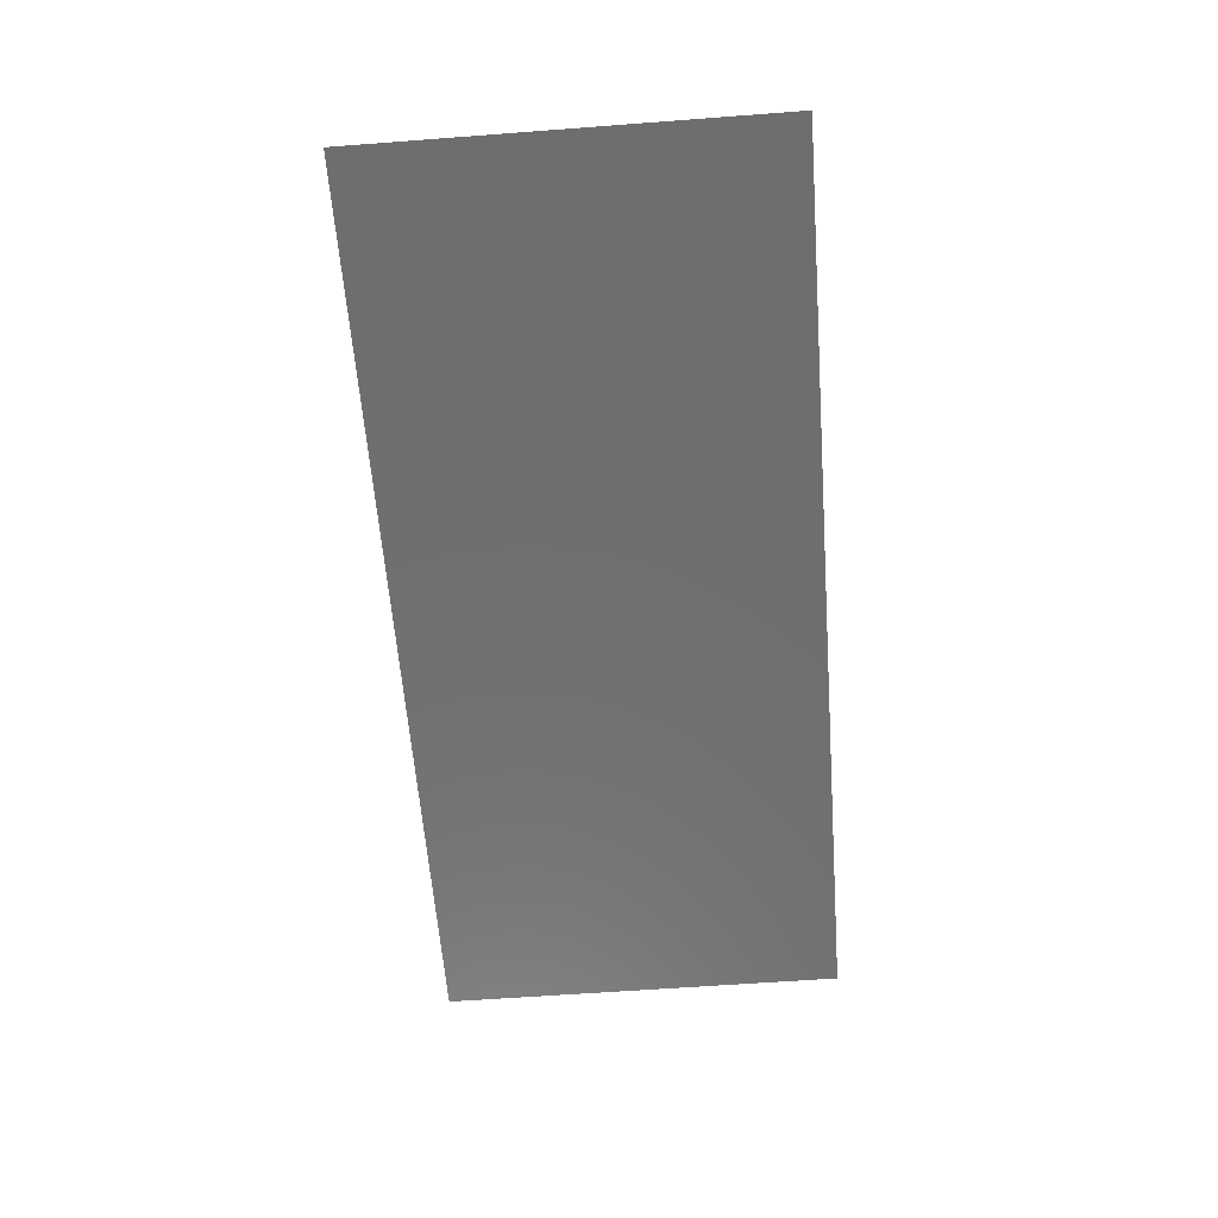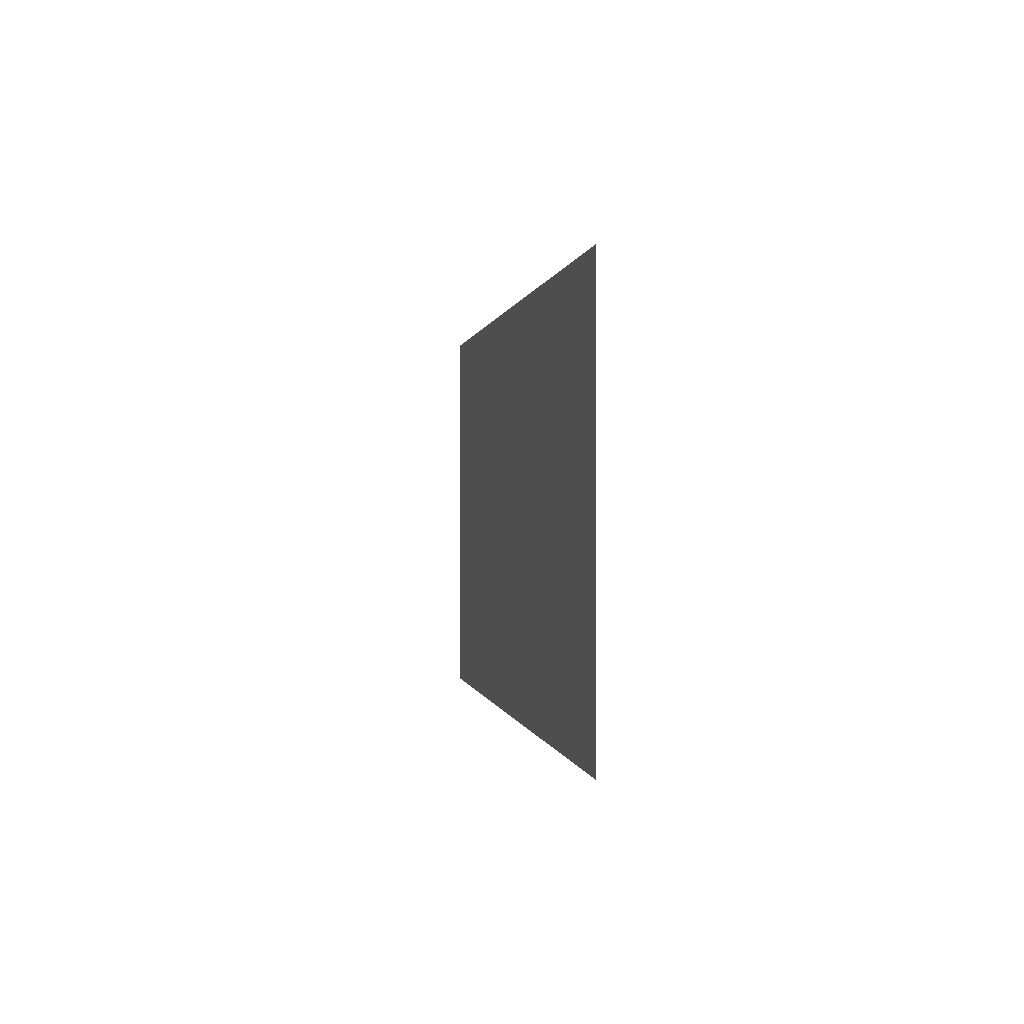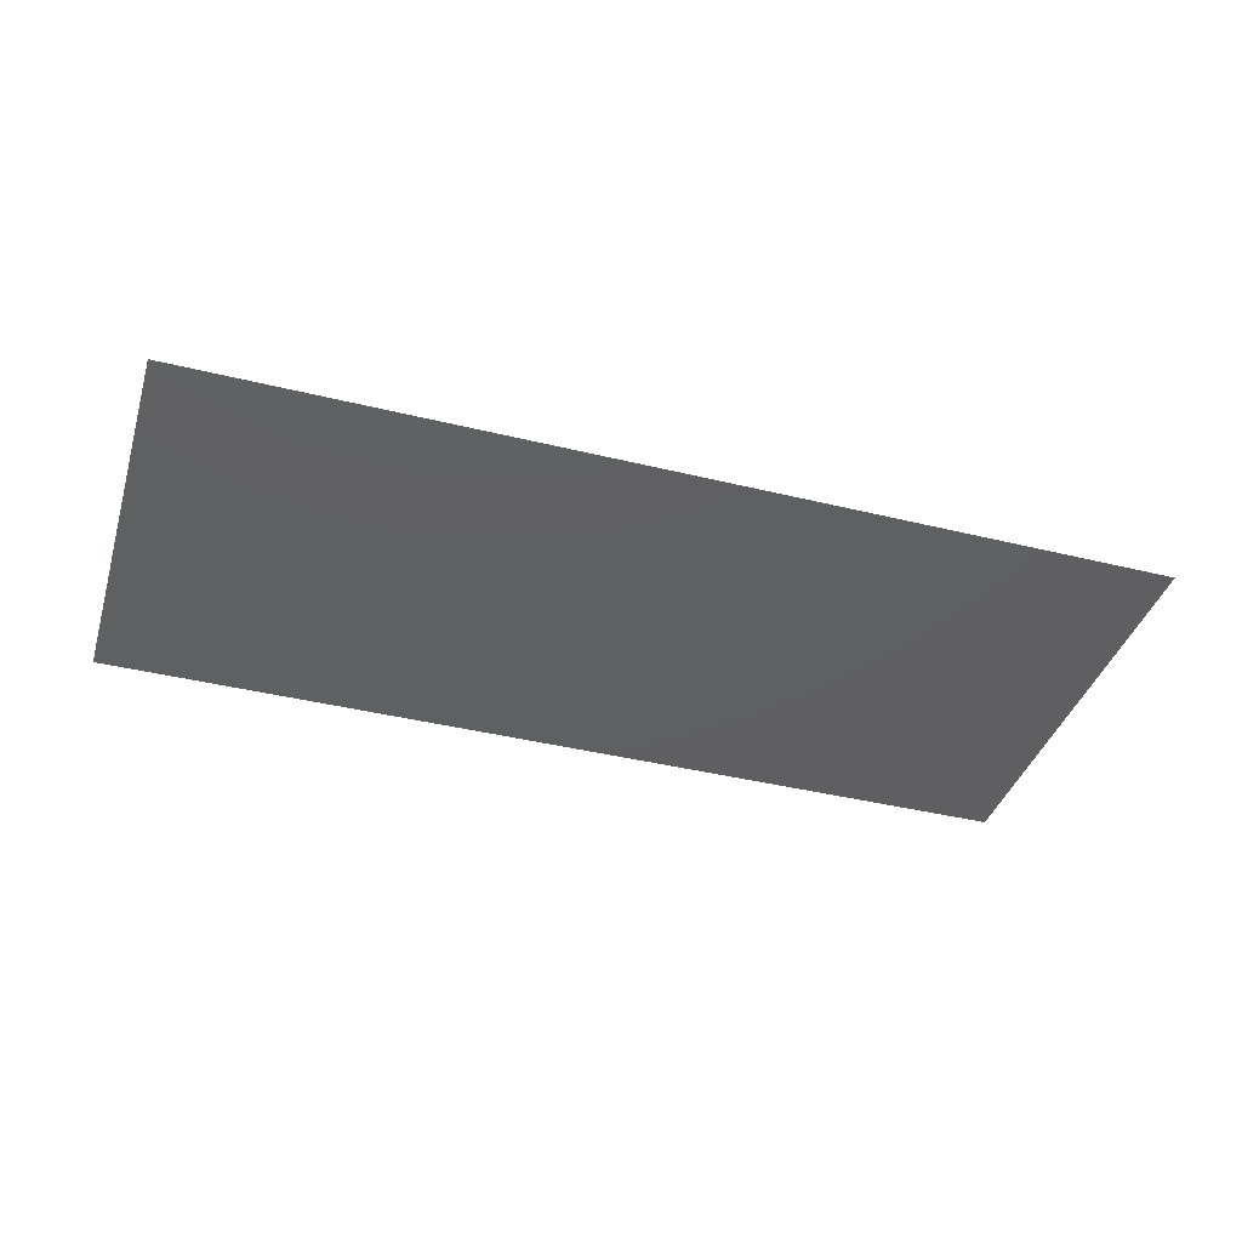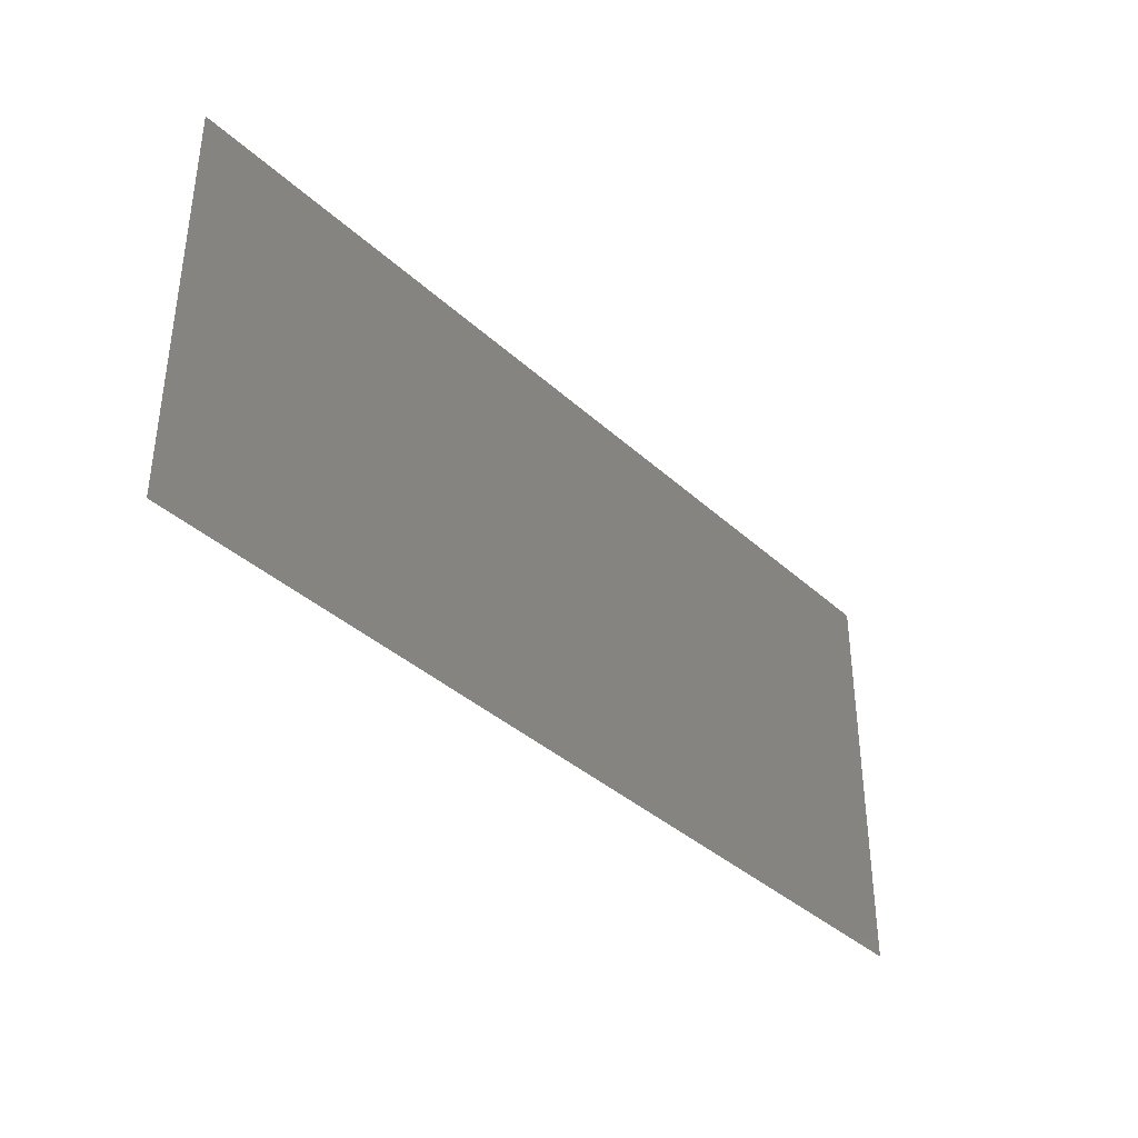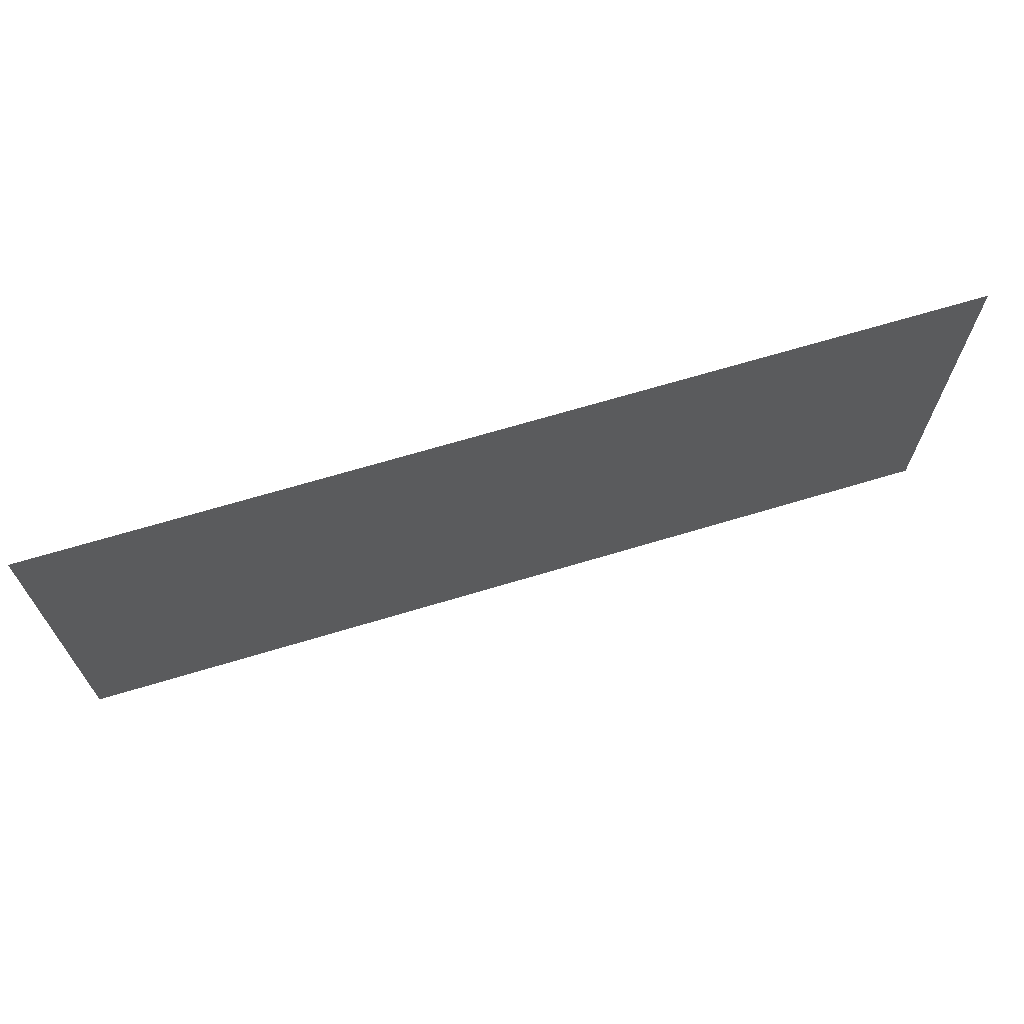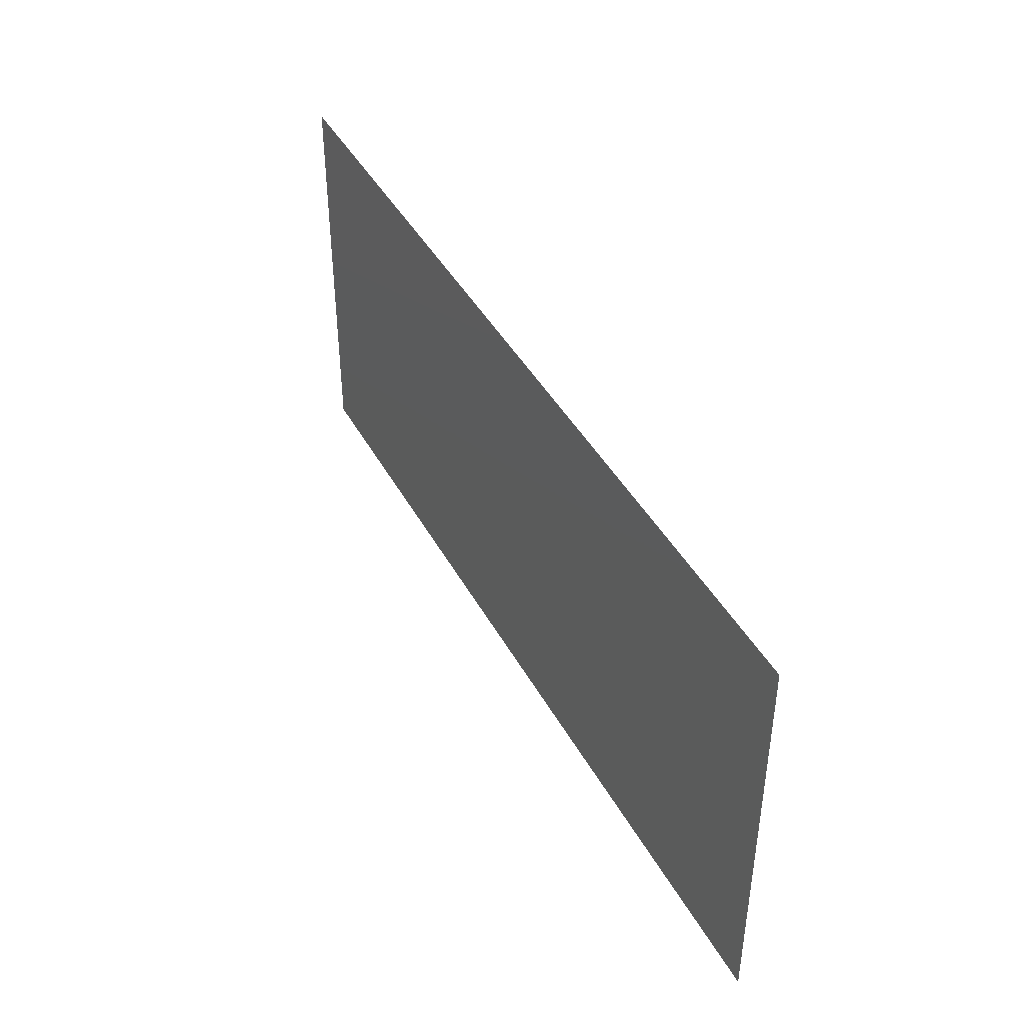
<metadata>
{"format":"stl","ext":"stl","renderer":"f3d","projection":"perspective","resolution":1024,"background":"white","views":[{"elev":-60.8,"azim":94.4,"up":"+Z"},{"elev":-0.0,"azim":82.0,"up":"+Y"},{"elev":-39.6,"azim":163.0,"up":"+Z"},{"elev":-37.6,"azim":-49.2,"up":"+Y"},{"elev":67.9,"azim":163.2,"up":"+Y"},{"elev":42.3,"azim":-116.6,"up":"+Y"}]}
</metadata>
<code>
# stl→obj: 4 verts, 2 faces
v 0 0 0
v 9 0 0
v 9 4 0
v 0 4 0
f 1 2 3
f 1 3 4

</code>
